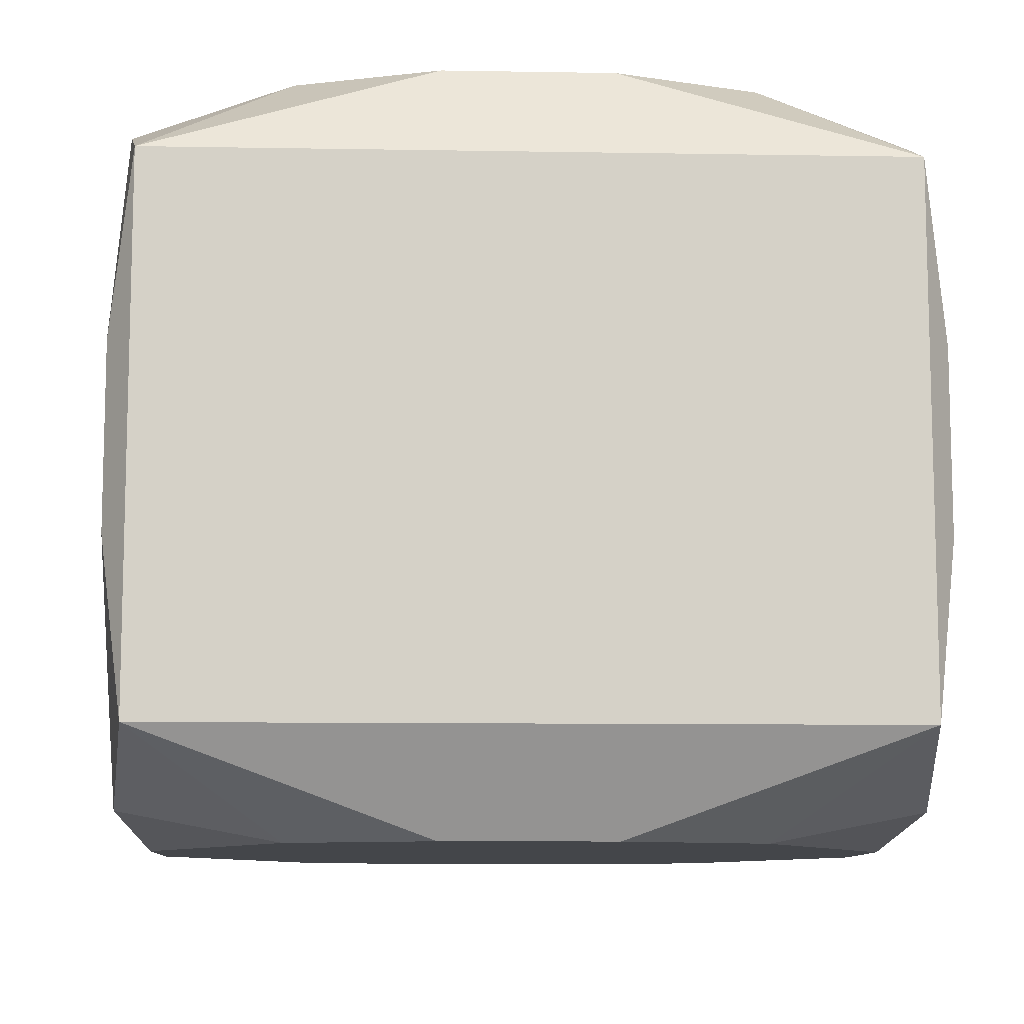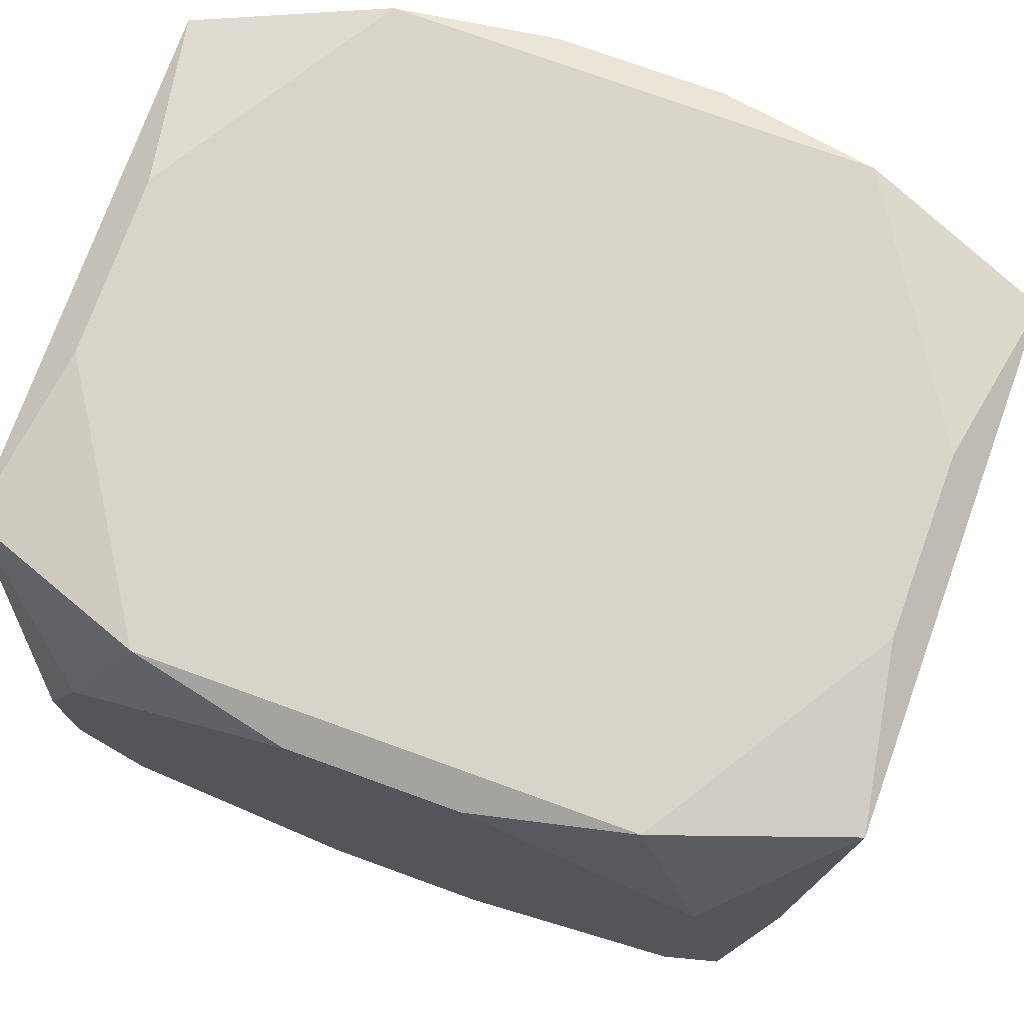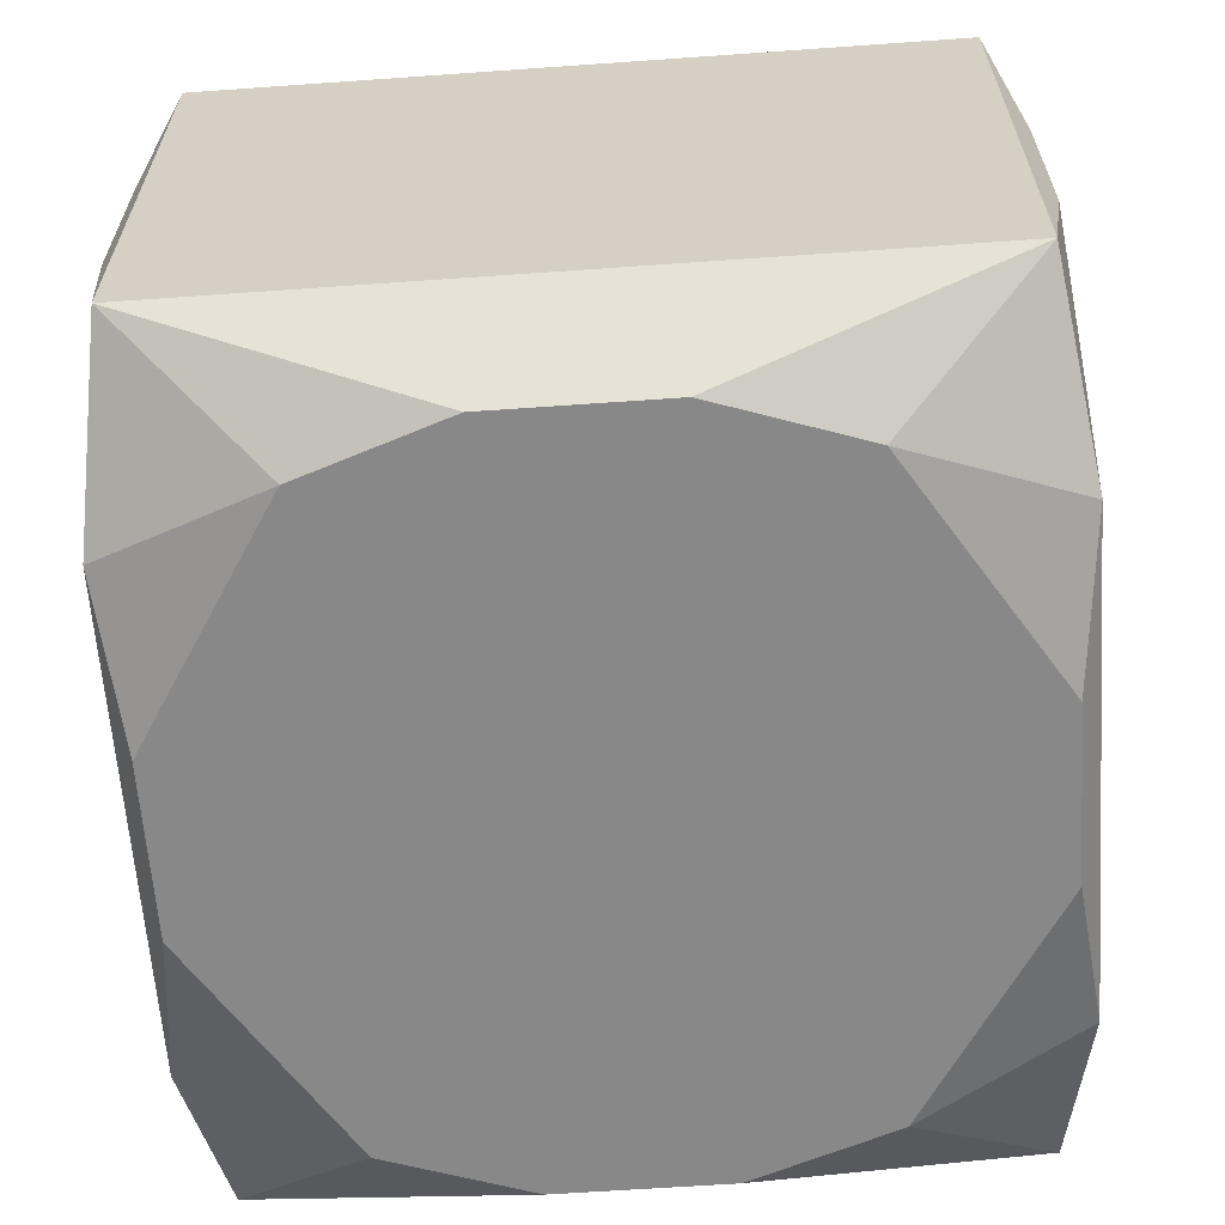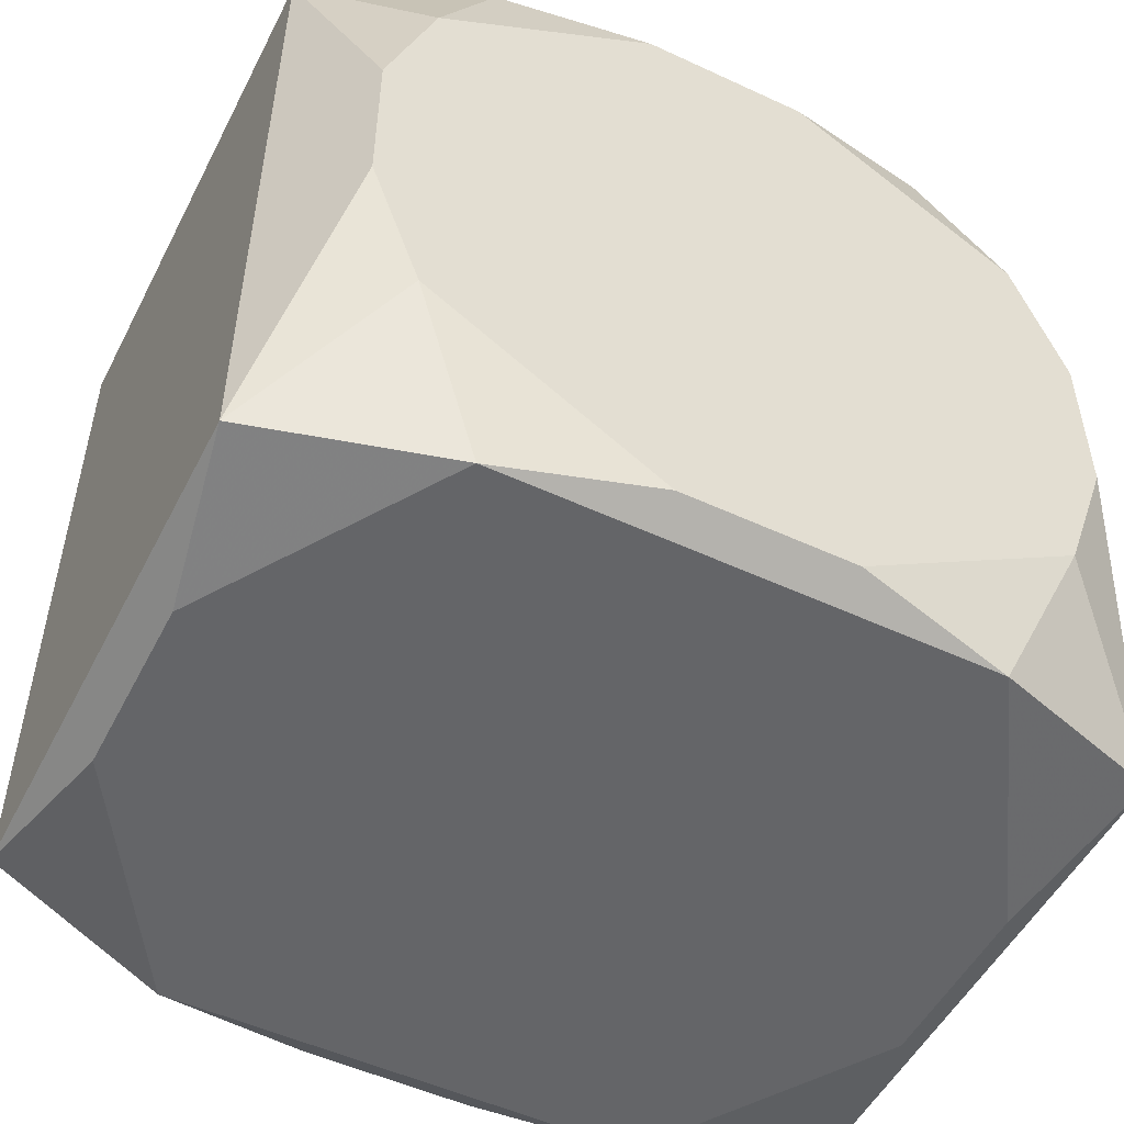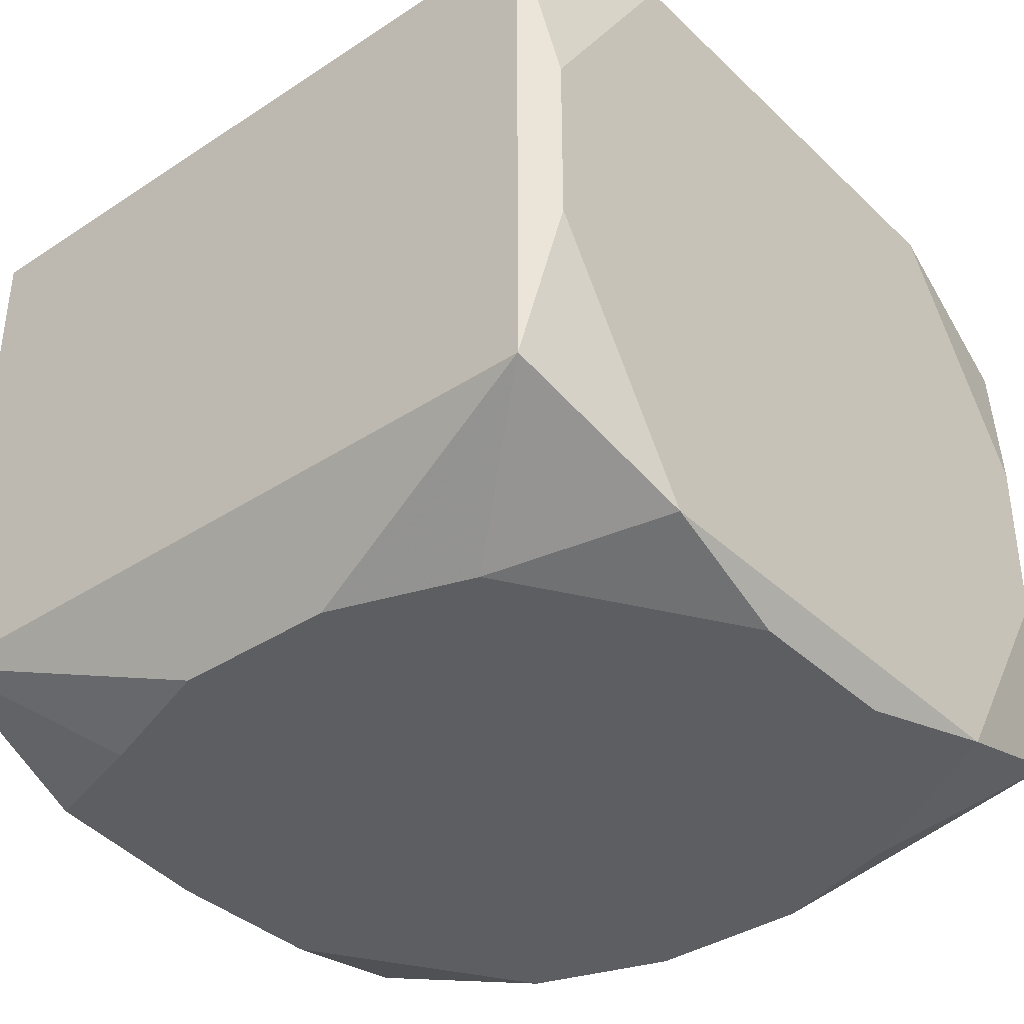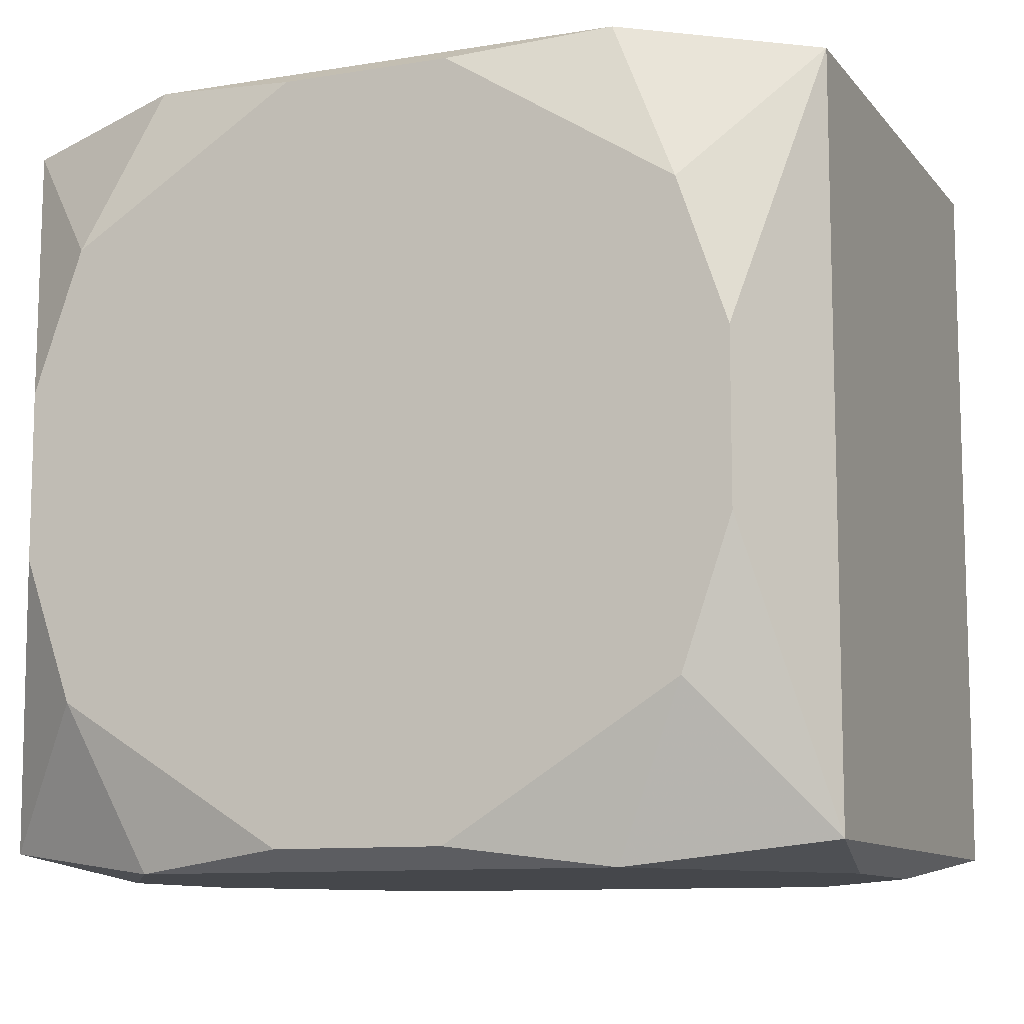
<metadata>
{"format":"obj","ext":"obj","renderer":"f3d","projection":"perspective","resolution":1024,"background":"white","views":[{"elev":-9.8,"azim":87.5,"up":"+Z"},{"elev":75.2,"azim":19.9,"up":"+Y"},{"elev":-62.7,"azim":-85.9,"up":"+Z"},{"elev":-51.6,"azim":153.3,"up":"+Y"},{"elev":-37.5,"azim":-50.0,"up":"+Z"},{"elev":-10.2,"azim":-157.3,"up":"+Y"}]}
</metadata>
<code>
v 0 0.02404 -0
v 0 0.02404 -0.01486
v -0.01486 -0.02404 -0.02053
v -0.01486 -0.02404 0.02053
v -0.01486 0.02404 -0.02053
v -0.01486 0.02404 0.02053
v -0.01486 0.02404 -0.009183
v -0.008614 -0.01394 0.02255
v -0.02433 -0.02404 0.005566
v -0.02433 -0.02404 -0.005566
v -0.02433 0.02404 0.005566
v -0.02433 0.02404 -0.005566
v -0.01134 0.006794 -0.02255
v -0.02229 -0.00516 -0.02255
v -0.02229 -0.00516 0.02255
v -0.02229 0.00516 -0.02255
v -0.02229 0.00516 0.02255
v 0.01926 -0.01394 -0.02255
v 0.01926 -0.01394 0.02255
v 0.01926 0.01394 -0.02255
v 0.01926 0.01394 0.02255
v -0.006407 -0 -0.02255
v -0.005221 0.02282 -0.02255
v -0.005221 0.02282 0.02255
v -0.005221 -0.02282 -0.02255
v -0.005221 -0.02282 0.02255
v 0.02638 -0 -0.0163
v 0.02638 -0.01008 0.0163
v 0.02638 0.02253 -0.0163
v 0.02638 0.02253 0.0163
v 0.02638 0.01327 -0.007947
v 0.02638 -0.02253 -0.0163
v 0.02638 -0.02253 0.0163
v -0.02638 0 -0
v -0.02638 0 0.0163
v -0.02638 -0.01008 0.0163
v -0.02638 0.02253 -0.0163
v -0.02638 0.02253 0.0163
v -0.02638 -0.007494 -0
v -0.02638 0.01327 -0.007947
v -0.02638 -0.02253 -0.0163
v -0.02638 -0.02253 0.0163
v -0.02638 0.01008 -0.0163
v 0.005221 0.02282 -0.02255
v 0.005221 0.02282 0.02255
v 0.005221 -0.02282 -0.02255
v 0.005221 -0.02282 0.02255
v -0.01926 -0.01394 -0.02255
v -0.01926 -0.01394 0.02255
v -0.01926 0.01394 -0.02255
v -0.01926 0.01394 0.02255
v 0.02229 -0.00516 -0.02255
v 0.02229 -0.00516 0.02255
v 0.02229 0.00516 -0.02255
v 0.02229 0.00516 0.02255
v 0.01134 -0.006794 -0.02255
v 0.02433 -0.02404 0.005566
v 0.02433 -0.02404 -0.005566
v 0.02433 0.02404 0.005566
v 0.02433 0.02404 -0.005566
v 0.008614 -0.01394 -0.02255
v 0.008614 -0.01394 0.02255
v 0.01486 -0.02404 -0.02053
v 0.01486 -0.02404 0.02053
v 0.01486 -0.02404 -0.009183
v 0.01486 0.02404 0.009183
v 0.01486 0.02404 -0.02053
v 0.01486 0.02404 0.02053
f 28 32 31
f 28 33 32
f 31 30 28
f 29 30 31
f 16 23 44
f 32 58 63
f 63 18 32
f 55 28 30
f 20 54 44
f 20 29 54
f 54 29 27
f 31 32 27
f 27 29 31
f 6 11 38
f 38 51 6
f 1 7 6
f 6 7 11
f 38 11 12
f 12 7 5
f 11 7 12
f 5 23 50
f 23 16 50
f 13 44 22
f 13 16 44
f 32 18 52
f 52 27 32
f 54 27 52
f 44 54 52
f 43 16 41
f 49 26 8
f 46 63 25
f 18 63 46
f 32 33 57
f 57 58 32
f 30 68 21
f 21 55 30
f 67 20 44
f 29 20 67
f 67 60 29
f 44 23 67
f 67 23 5
f 66 6 68
f 1 6 66
f 40 34 38
f 43 41 40
f 37 12 5
f 5 50 37
f 43 40 37
f 37 16 43
f 37 50 16
f 38 12 37
f 37 40 38
f 44 52 56
f 22 44 56
f 22 56 48
f 48 13 22
f 16 13 48
f 42 41 10
f 39 41 42
f 39 40 41
f 34 40 39
f 38 34 39
f 39 35 38
f 38 35 15
f 42 49 15
f 15 35 42
f 8 26 62
f 26 19 62
f 62 55 8
f 62 19 55
f 33 19 64
f 64 57 33
f 58 57 64
f 53 19 33
f 55 19 53
f 33 28 53
f 28 55 53
f 60 67 2
f 1 66 2
f 2 66 60
f 2 7 1
f 5 7 2
f 2 67 5
f 59 66 68
f 60 66 59
f 59 68 30
f 30 29 59
f 29 60 59
f 3 48 25
f 41 48 3
f 3 10 41
f 25 63 3
f 14 41 16
f 16 48 14
f 14 48 41
f 25 48 61
f 61 48 56
f 61 46 25
f 61 56 52
f 61 52 18
f 18 46 61
f 26 49 4
f 4 49 42
f 36 39 42
f 35 39 36
f 17 51 38
f 38 15 17
f 17 49 8
f 17 15 49
f 47 19 26
f 47 64 19
f 26 4 47
f 47 4 64
f 51 17 45
f 68 6 45
f 45 17 8
f 45 21 68
f 8 55 45
f 55 21 45
f 65 64 10
f 10 3 65
f 65 3 63
f 65 63 58
f 58 64 65
f 10 64 9
f 64 4 9
f 42 10 9
f 9 4 42
f 24 6 51
f 51 45 24
f 24 45 6

</code>
